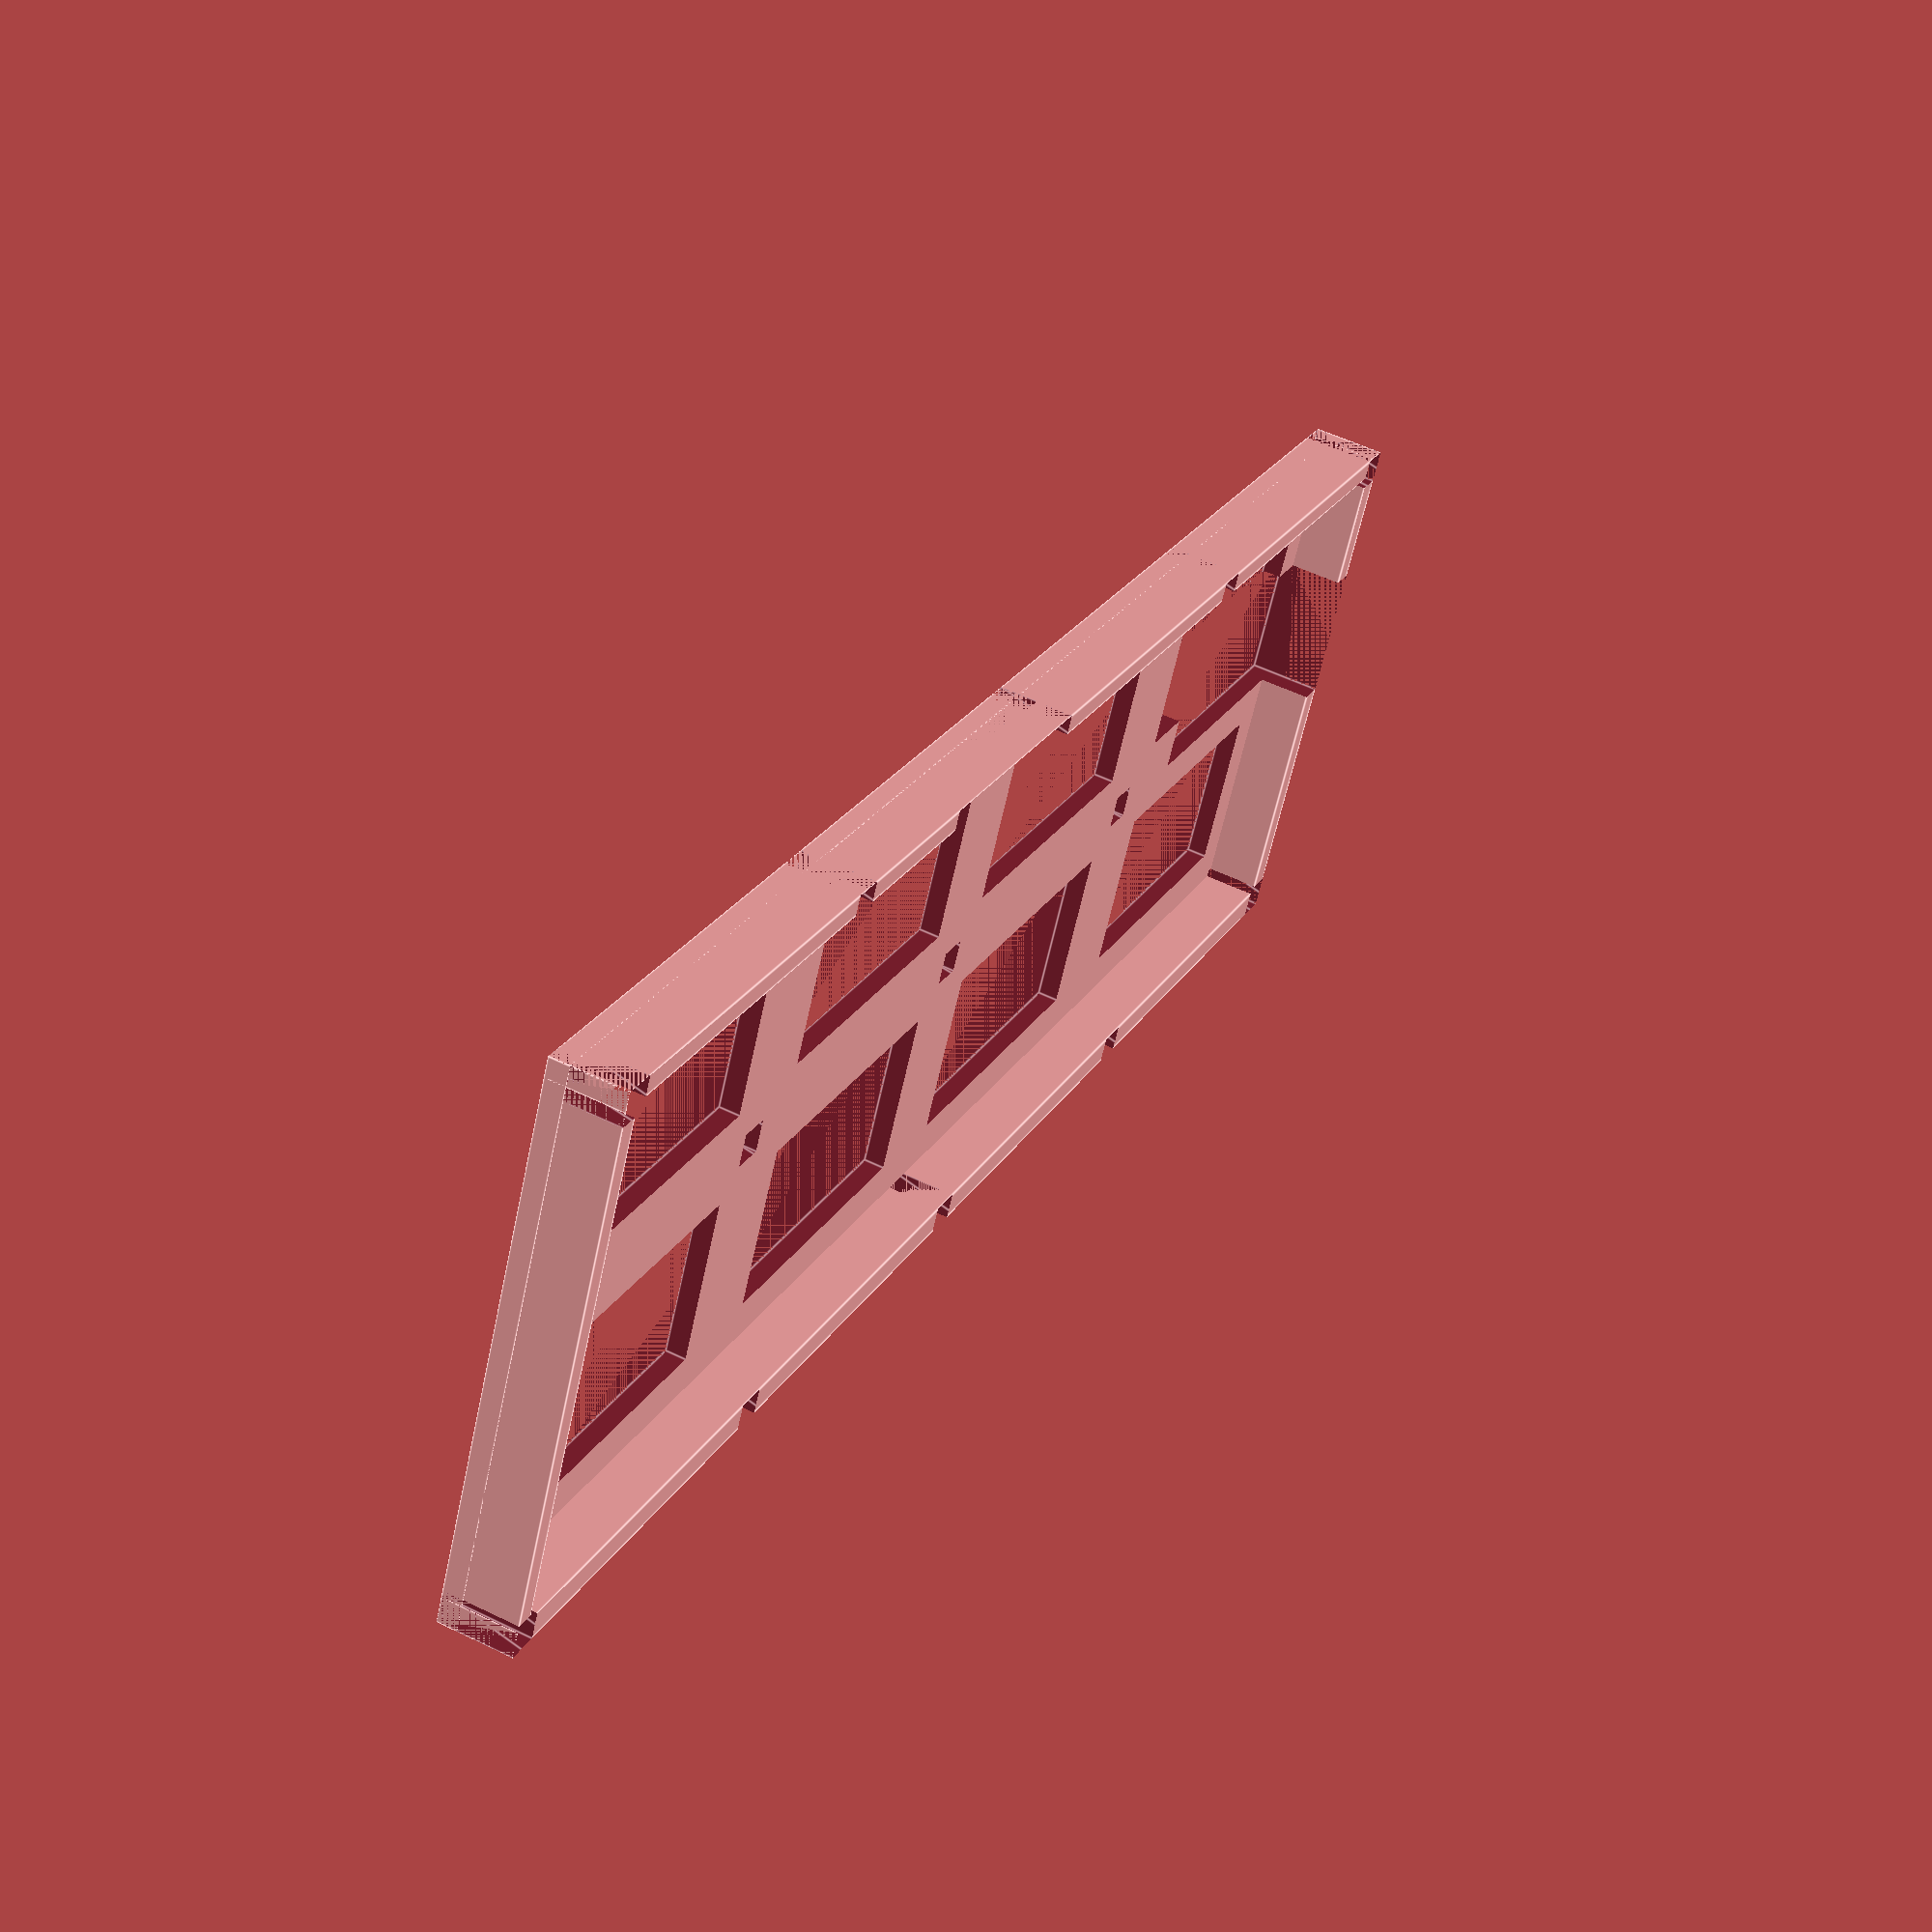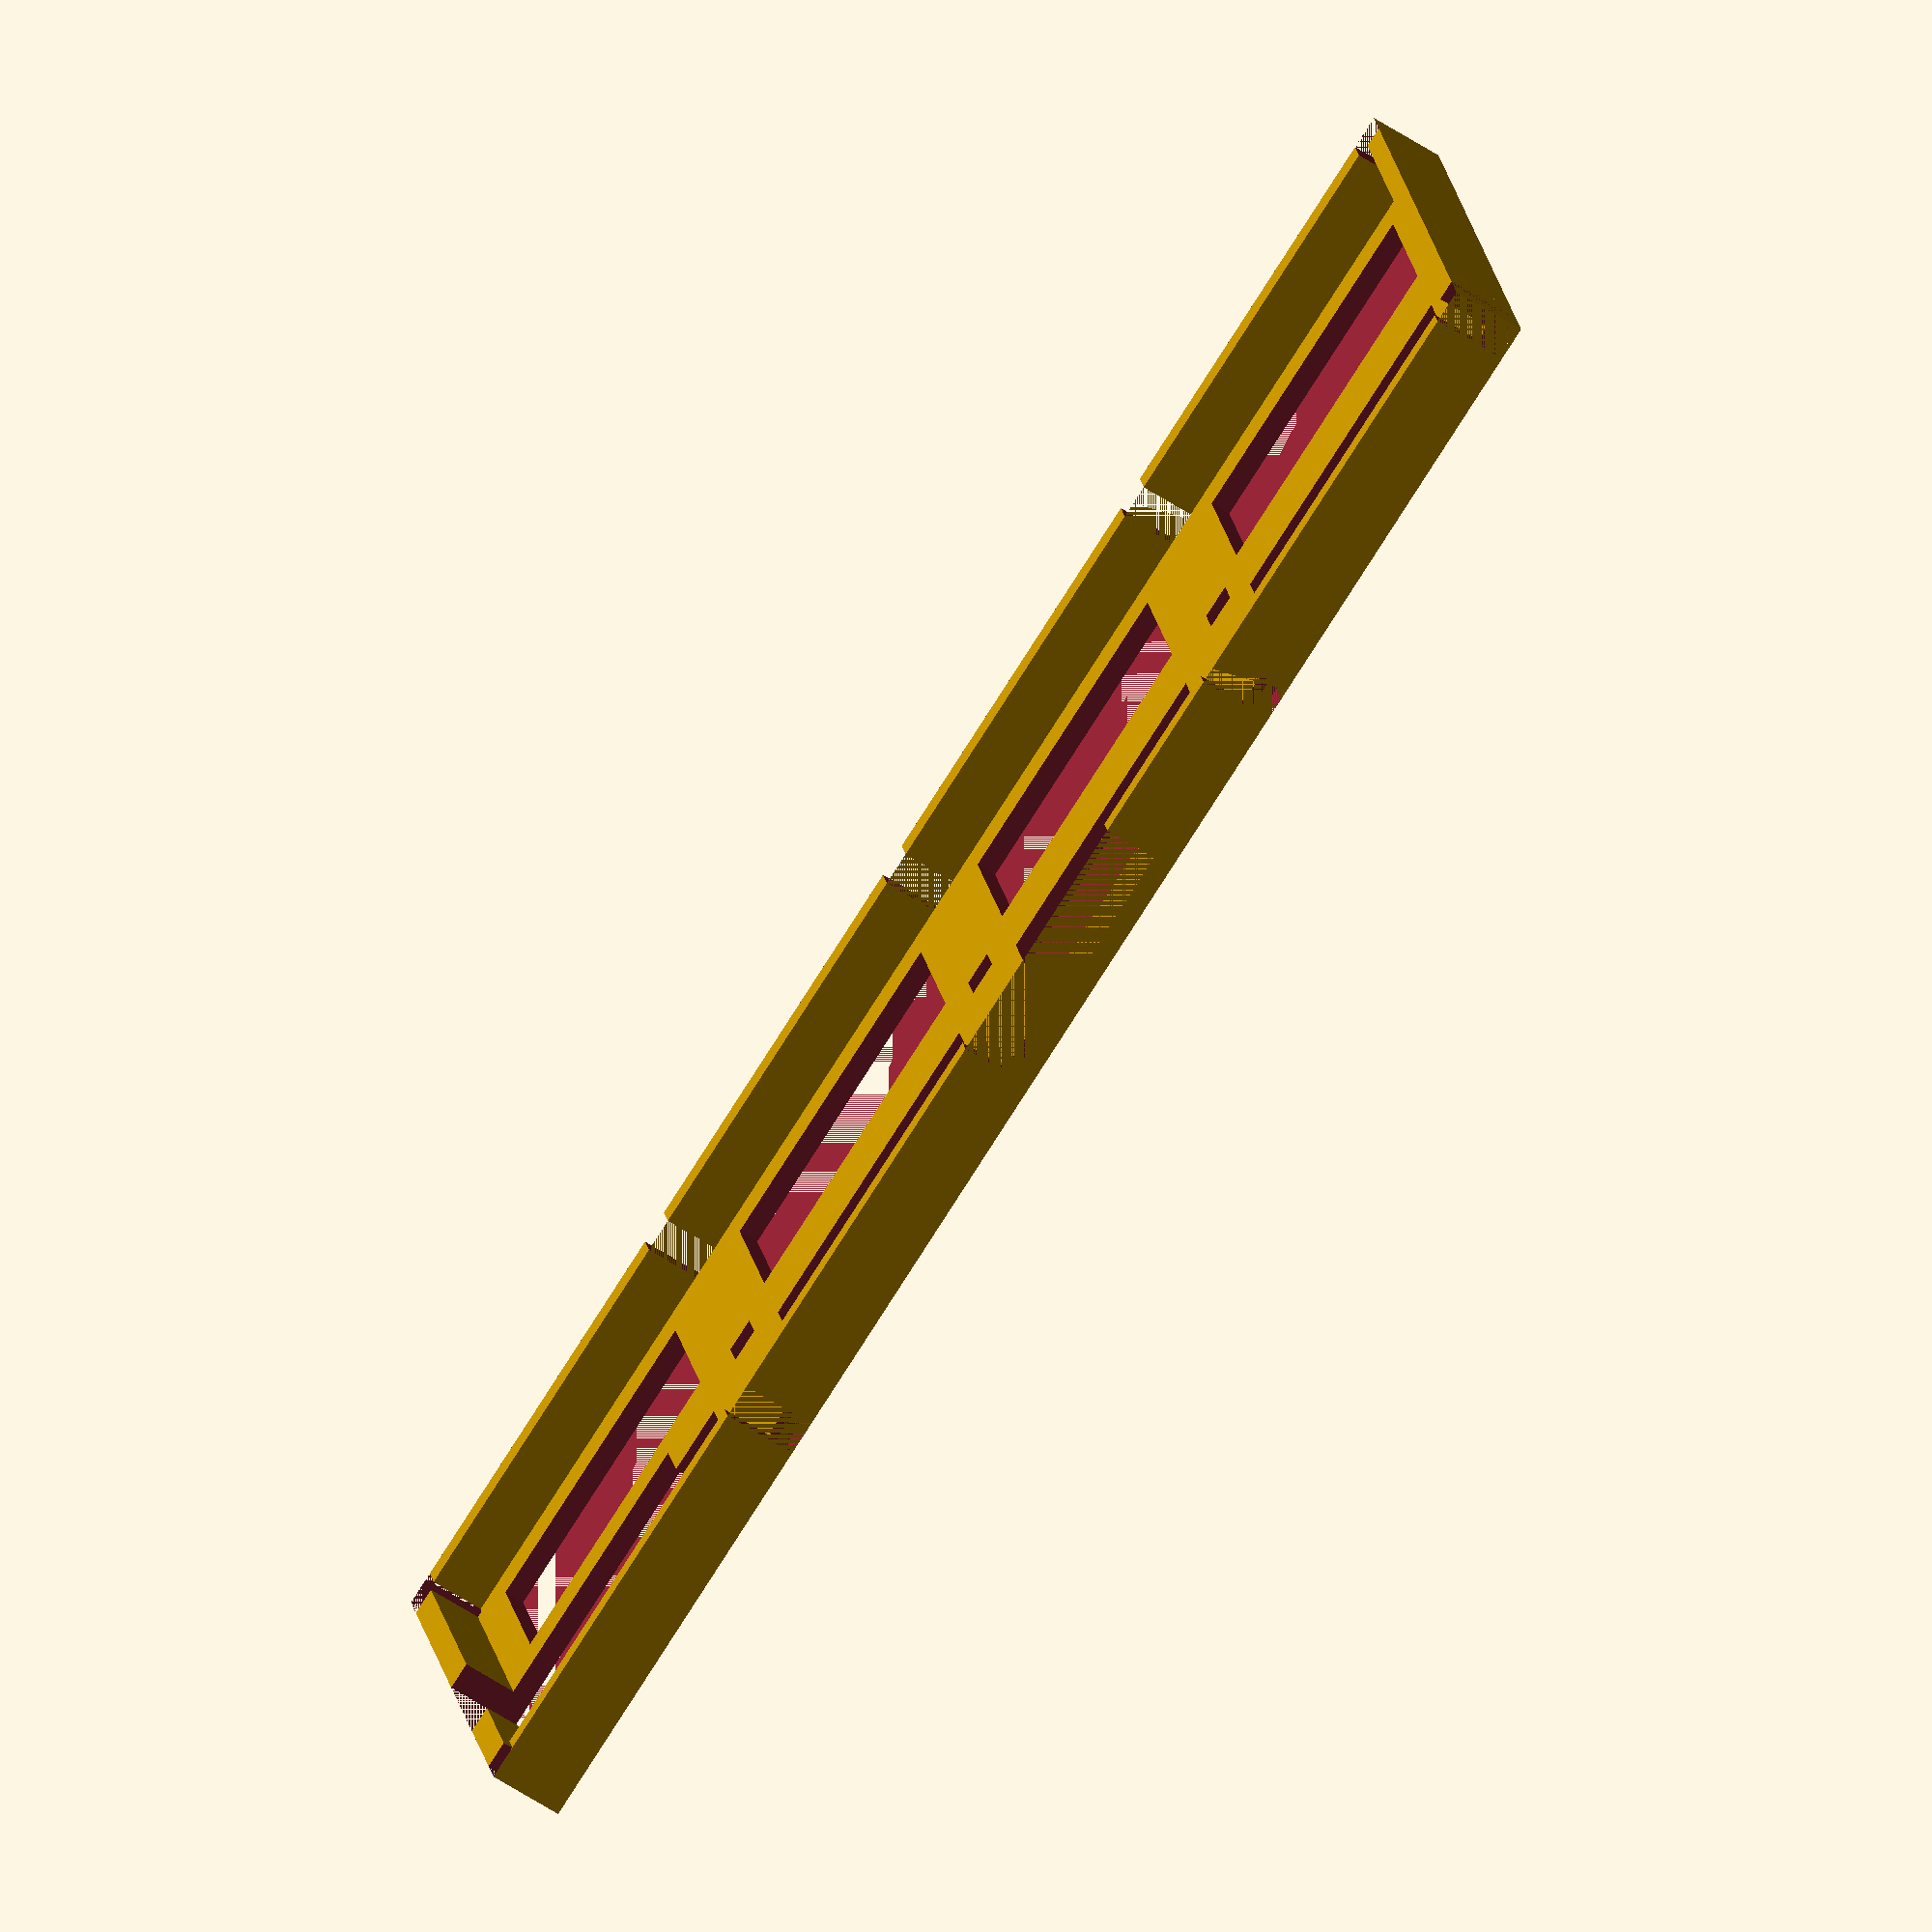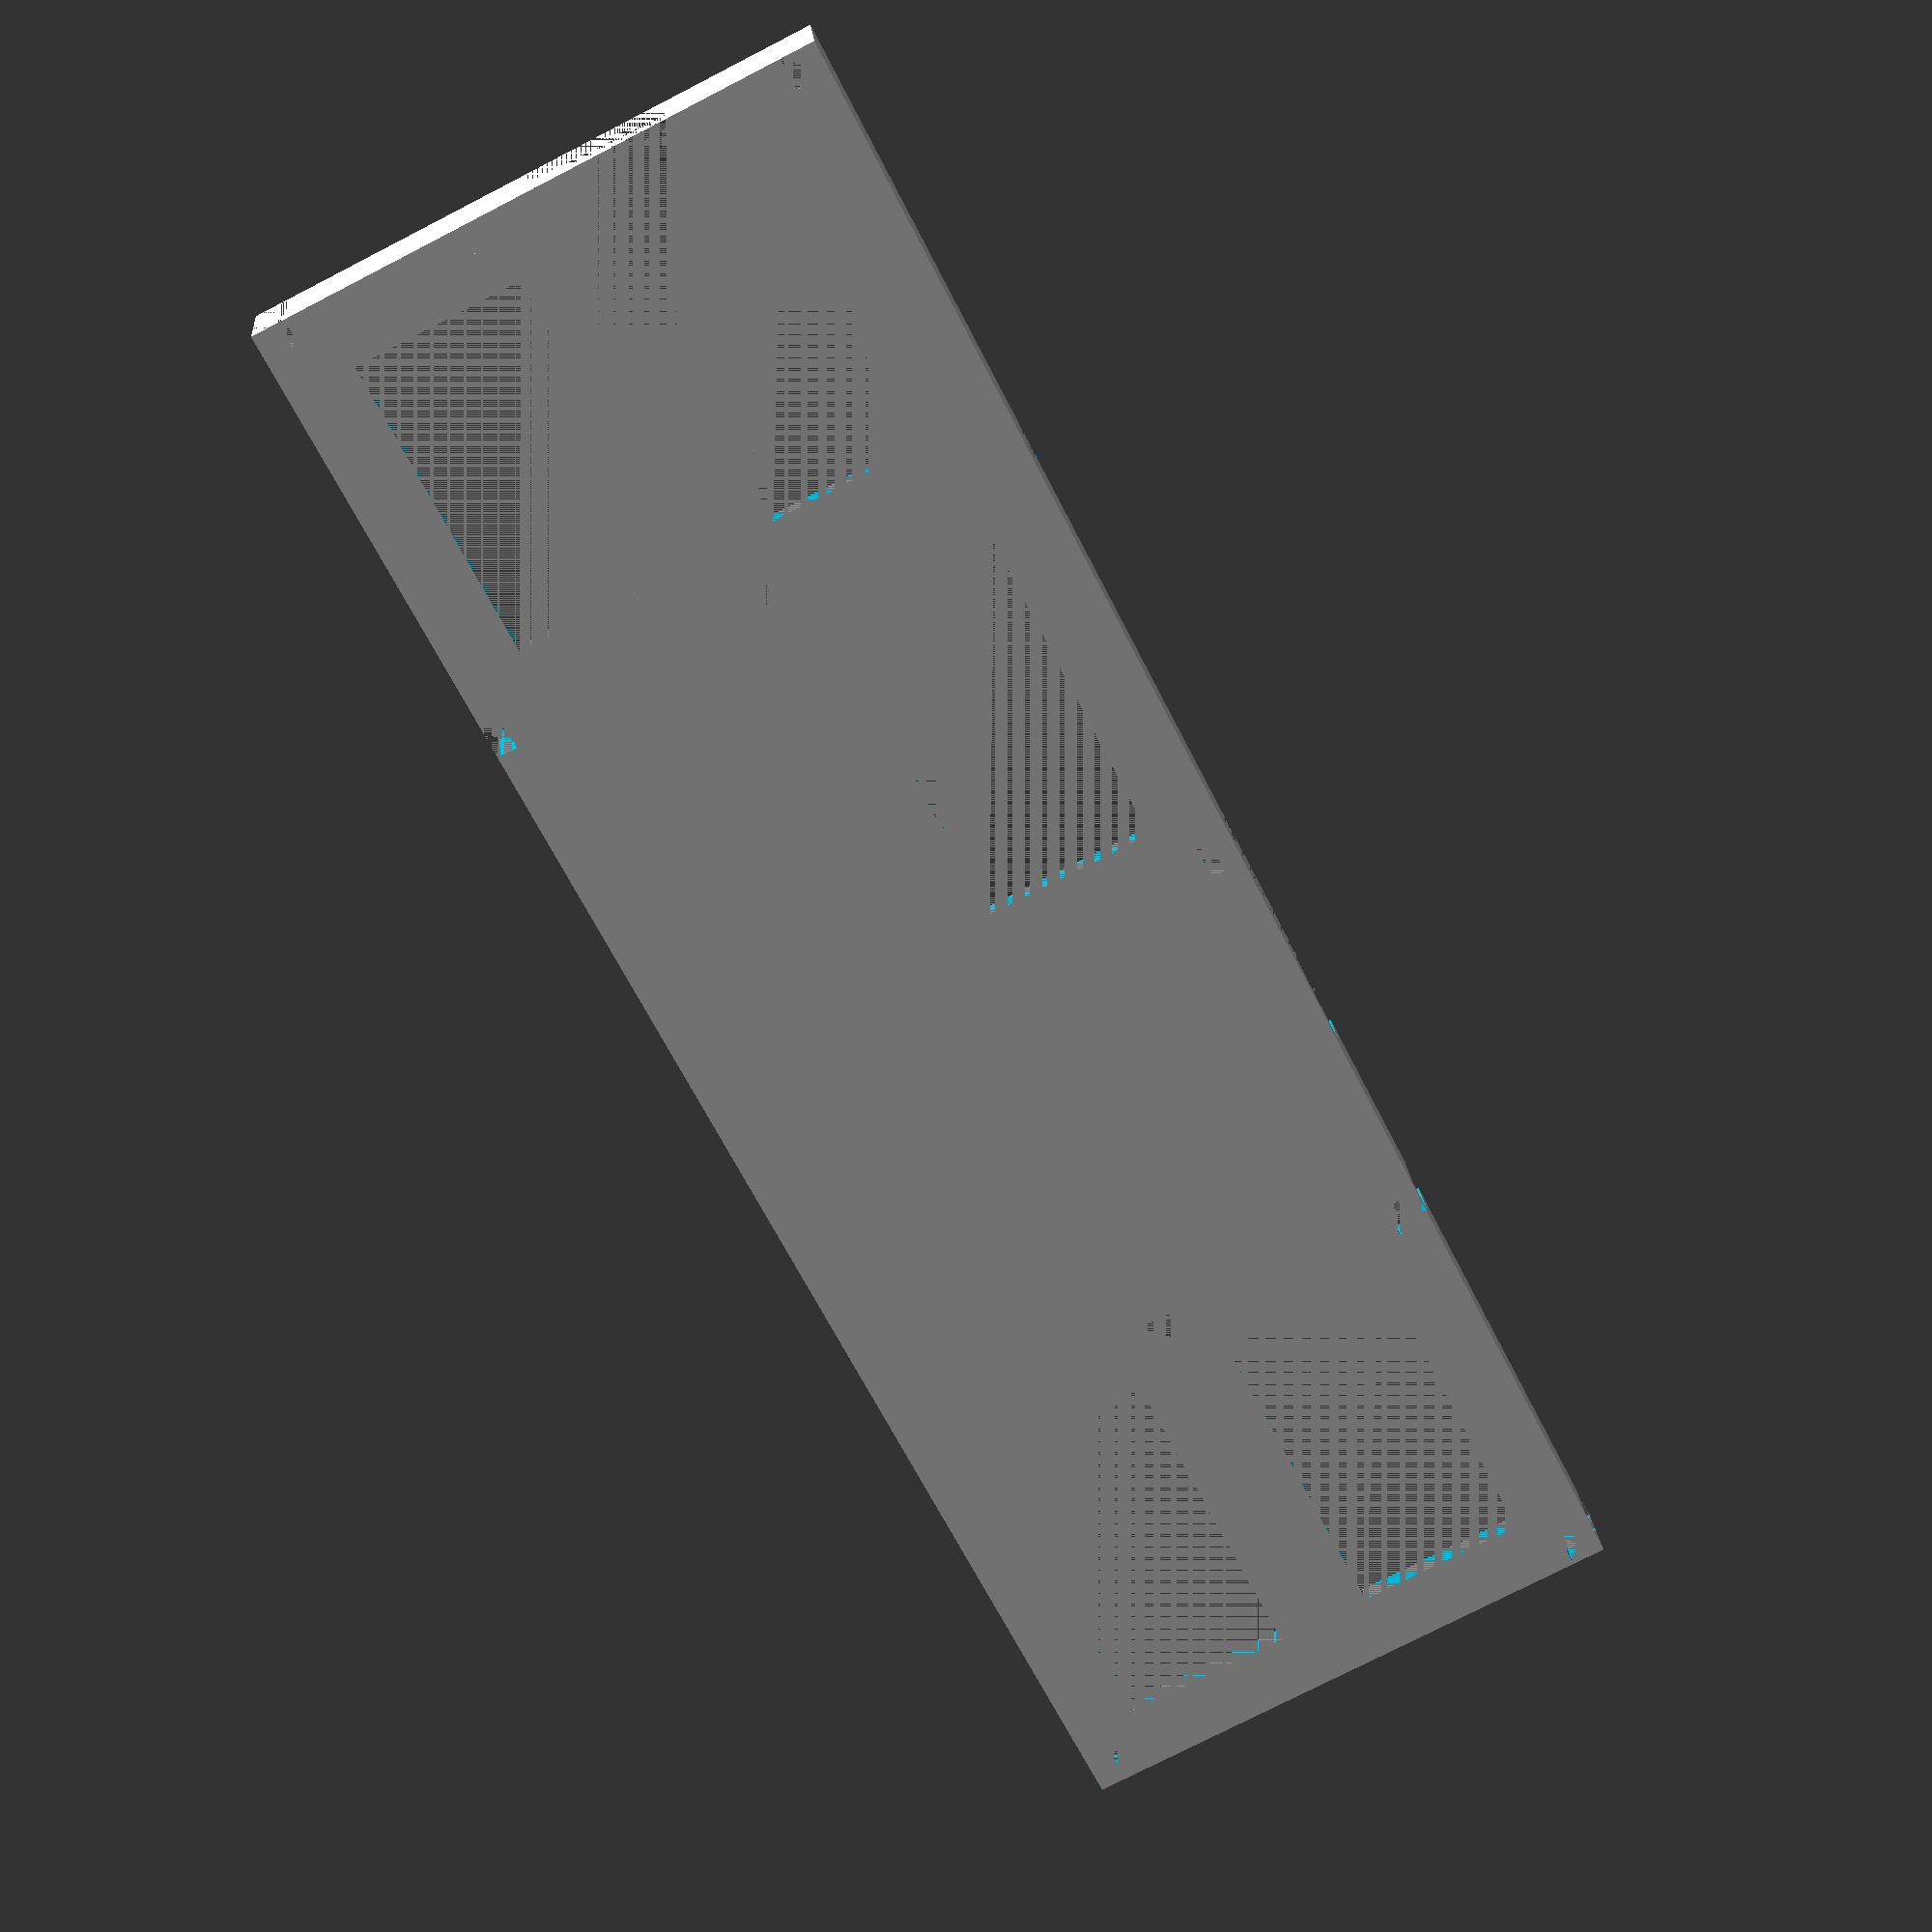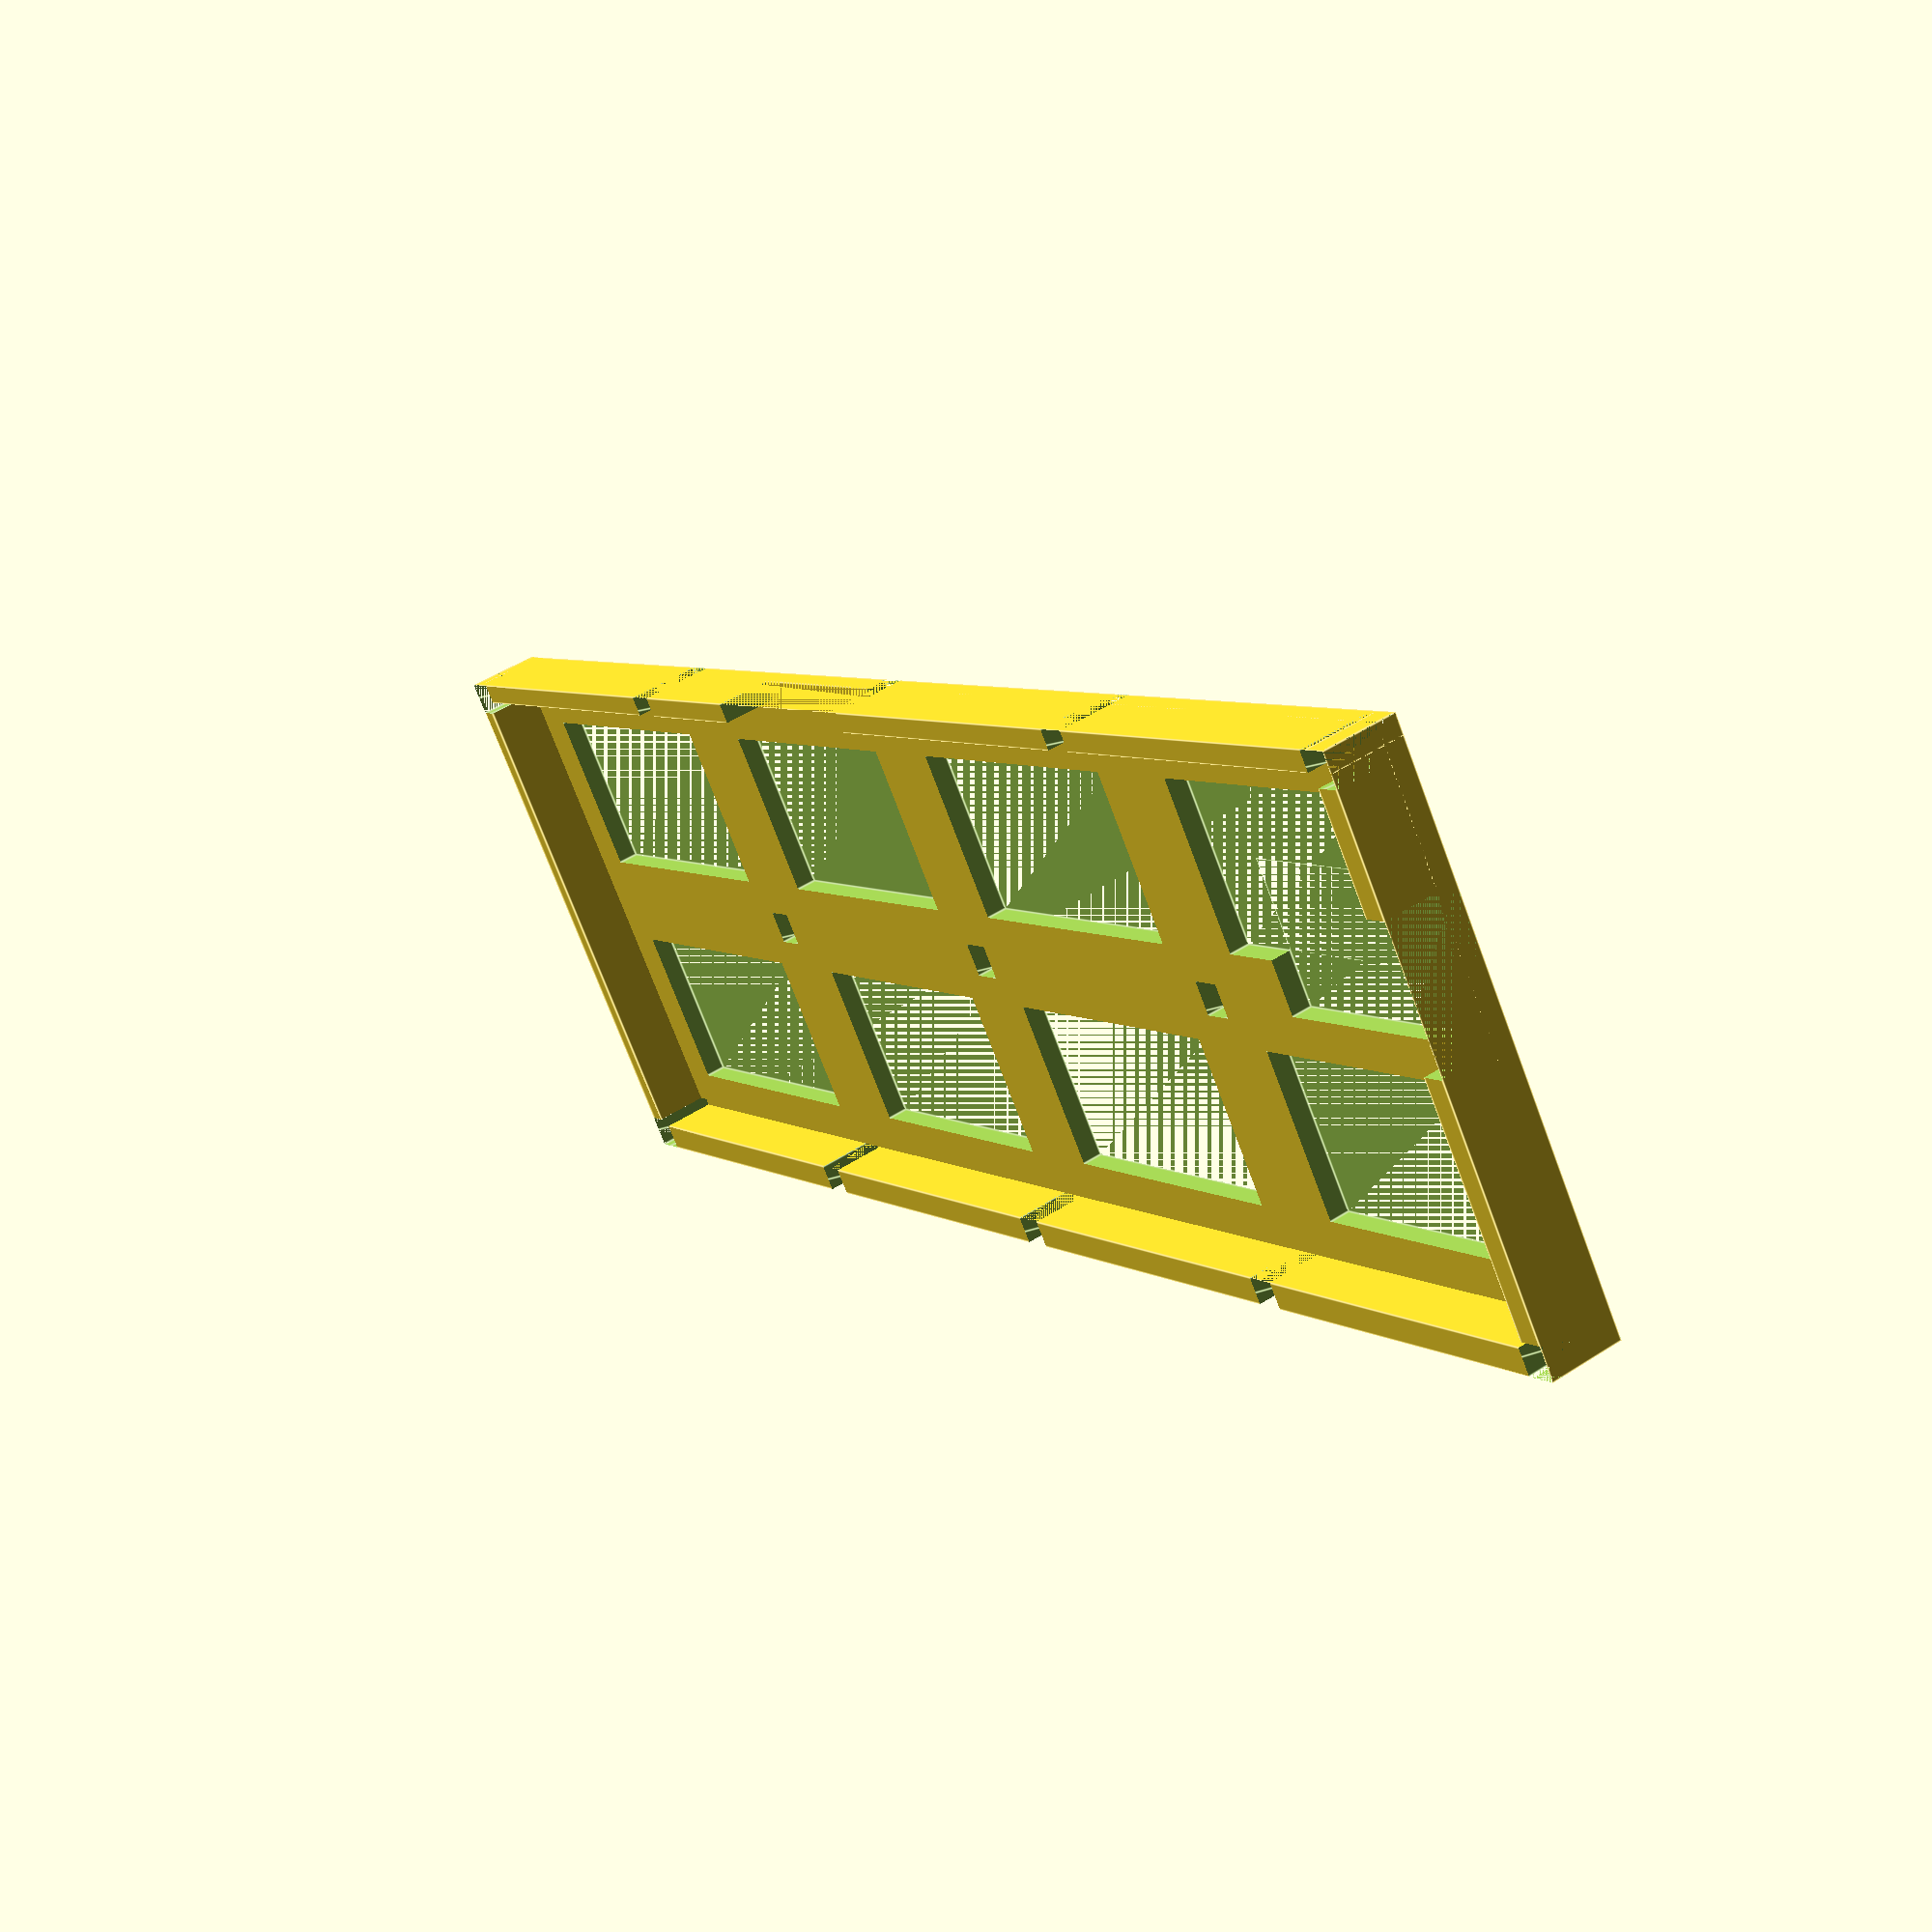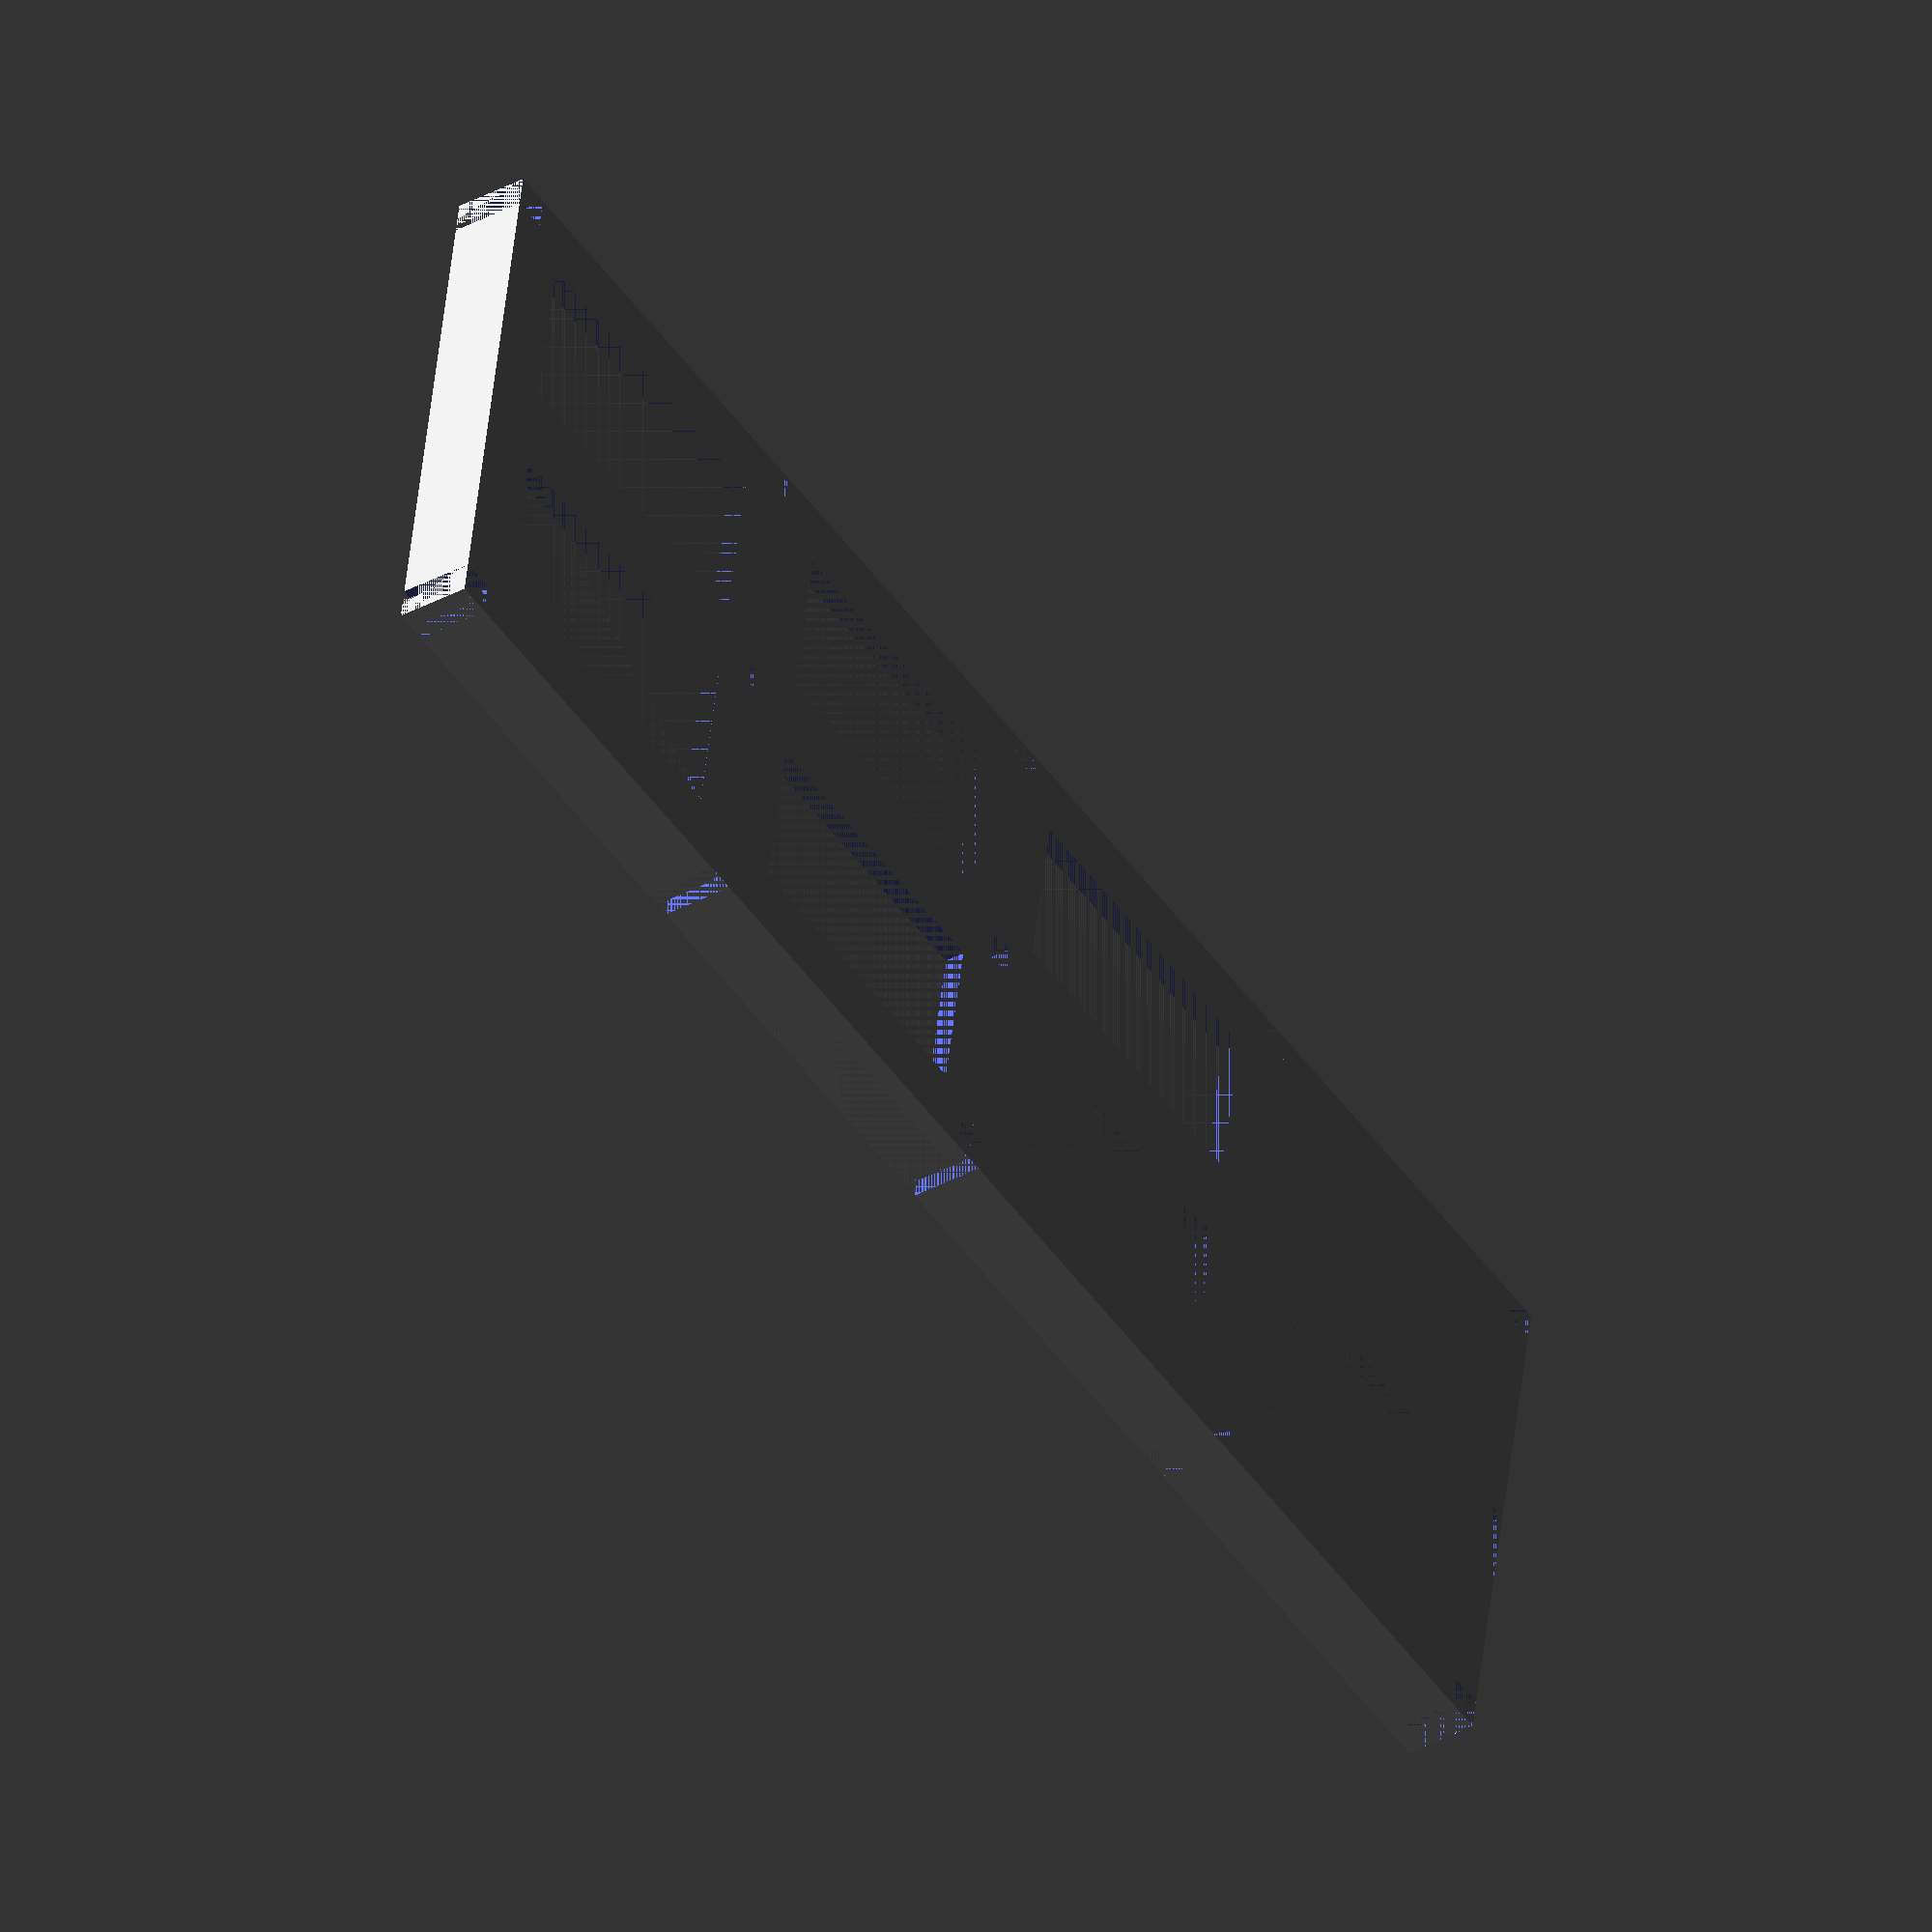
<openscad>
// Filler plate for the TG4X

// Keyboard dimensions
KBD_WIDTH = 255;
KBD_HEIGHT = 84;

// Global cutout sizing
CUTOUT_DEPTH = 20;

// Used to automatically render each half to a different STL file
ENABLE_HALVES = [ true, true ];

module place_standoff_holes(x = 5, y = 5) {
  linear_extrude(height = CUTOUT_DEPTH) {
    // Left
    translate([ 62, 0, 0 ]) square([ x, y ]);
    // Middle
    translate([ 125, 0, 0 ]) square([ x, y ]);
    // Right
    translate([ 188, 0, 0 ]) square([ x, y ]);
  }
}

// Used to slice the model into halves for printing
difference() {
  // Model
  difference() {
    // The fill shape
    union() {
      // Keyboard bounds
      cube([ KBD_WIDTH, KBD_HEIGHT, 3 ]);

      // Walls
      union() {
        // Right wall
        translate([ KBD_WIDTH - 3, 0, 0 ]) cube([ 3, KBD_HEIGHT, 11 ]);
        // Top wall
        translate([ 0, KBD_HEIGHT - 4, 0 ]) cube([ KBD_WIDTH, 4, 11 ]);
        // Left wall
        translate([ 0, 0, 0 ]) cube([ 4, KBD_HEIGHT, 11 ]);
        // Front wall
        difference() {
          translate([ 0, 0, 0 ]) cube([ KBD_WIDTH, 3, 11 ]);
          translate([ KBD_WIDTH / 2, 0, 0 ]) cube([ 35, 10, 20 ]);
        }
      }
    }

    // Cut out the standoff holes
    union() {
      // Corner cuts
      linear_extrude(height = CUTOUT_DEPTH) {
        // Top left
        translate([ 0, 79, 0 ]) square([ 5, 5 ]);
        // Bottom left
        translate([ 0, 0, 0 ]) square([ 5, 5 ]);
        // Top right
        translate([ 250, 79, 0 ]) square([  5, 5 ]);
        // Bottom right
        translate([ 250, 0, 0 ]) square([  5, 5]);
      }

      // Centeral standoff holes
      translate([ 0, 80, 0 ]) place_standoff_holes();
      translate([ 0, 40, 0 ]) place_standoff_holes(y = 5);
      translate([ 0, 0, 0 ]) place_standoff_holes();
    }

    // Cut out a space for the controller
    translate([ 0, 22, 0 ]) cube([ 45, 21, CUTOUT_DEPTH ]);

    // Removal of unnecessary material
    union() {
      // Section 1
      union() {
        translate([ 10, 10, 0 ]) cube([ 45, 25, 10 ]);
        translate([ 10, KBD_HEIGHT - 10 - 25, 0 ]) cube([ 45, 25, 10 ]);
      }
      // Section 2
      union() {
        translate([ 72, 10, 0 ]) cube([ 48, 25, 10 ]);
        translate([ 72, KBD_HEIGHT - 10 - 25, 0 ]) cube([ 48, 25, 10 ]);
      }
      // Section 3
      union() {
        translate([ 135, 10, 0 ]) cube([ 45, 25, 10 ]);
        translate([ 135, KBD_HEIGHT - 10 - 25, 0 ]) cube([ 45, 25, 10 ]);
      }
      // Section 4
      union() {
        translate([ 197, 10, 0 ]) cube([ 48, 25, 10 ]);
        translate([ 197, KBD_HEIGHT - 10 - 25, 0 ]) cube([ 48, 25, 10 ]);
      }
    }
  }

  // Slicing functionality
  if (!ENABLE_HALVES[0]) {
    translate([ 0, 0, 0 ]) cube([ KBD_WIDTH / 2, KBD_HEIGHT, 30 ]);
  }
  if (!ENABLE_HALVES[1]) {
    translate([ KBD_WIDTH / 2, 0, 0 ]) cube([ KBD_WIDTH / 2, KBD_HEIGHT, 30 ]);
  }
}
</openscad>
<views>
elev=125.9 azim=26.8 roll=242.6 proj=p view=edges
elev=60.5 azim=345.4 roll=56.4 proj=o view=solid
elev=158.1 azim=296.9 roll=4.4 proj=p view=solid
elev=312.2 azim=143.5 roll=53.8 proj=p view=edges
elev=217.7 azim=170.0 roll=55.3 proj=o view=wireframe
</views>
